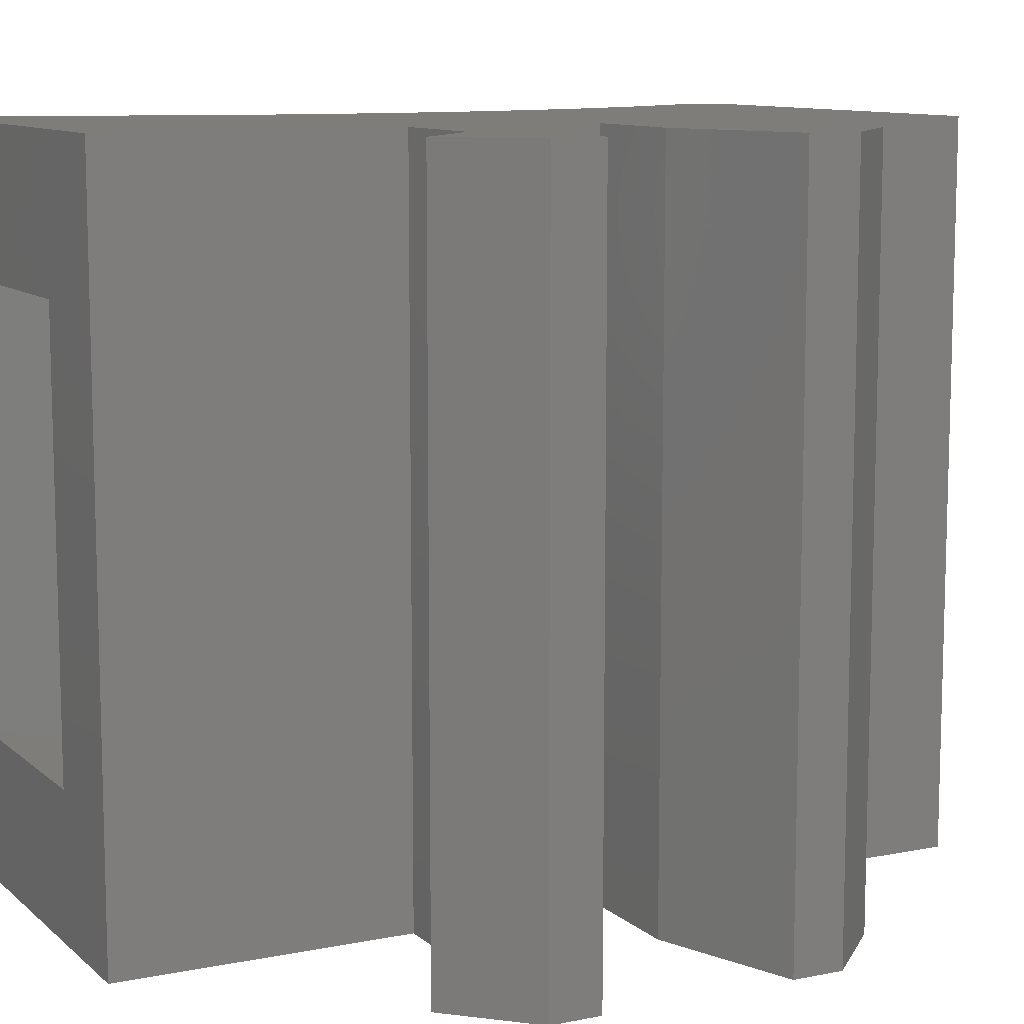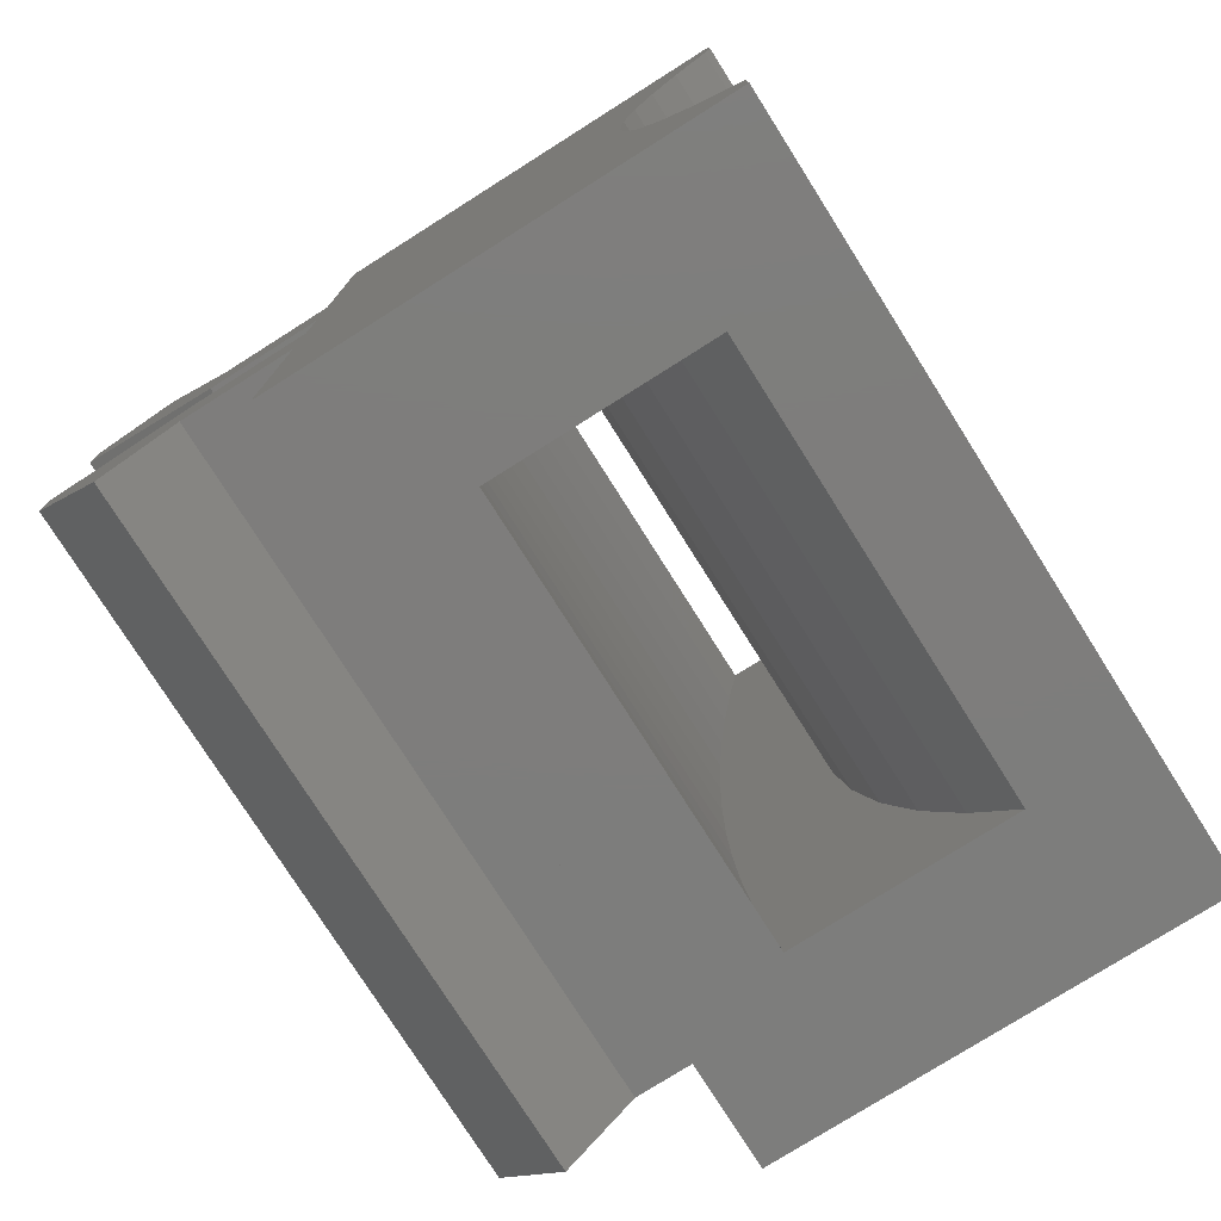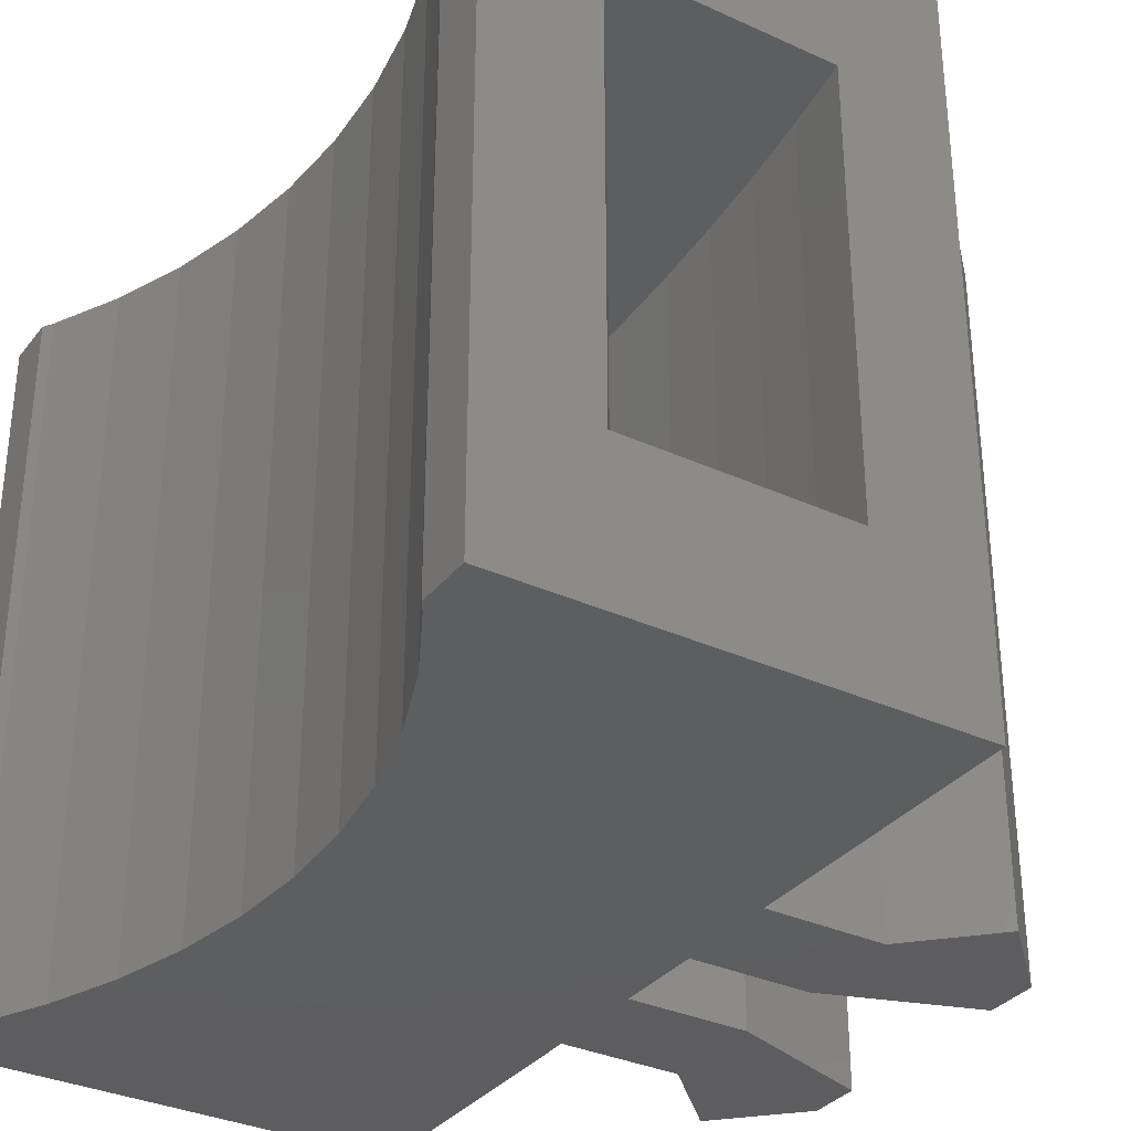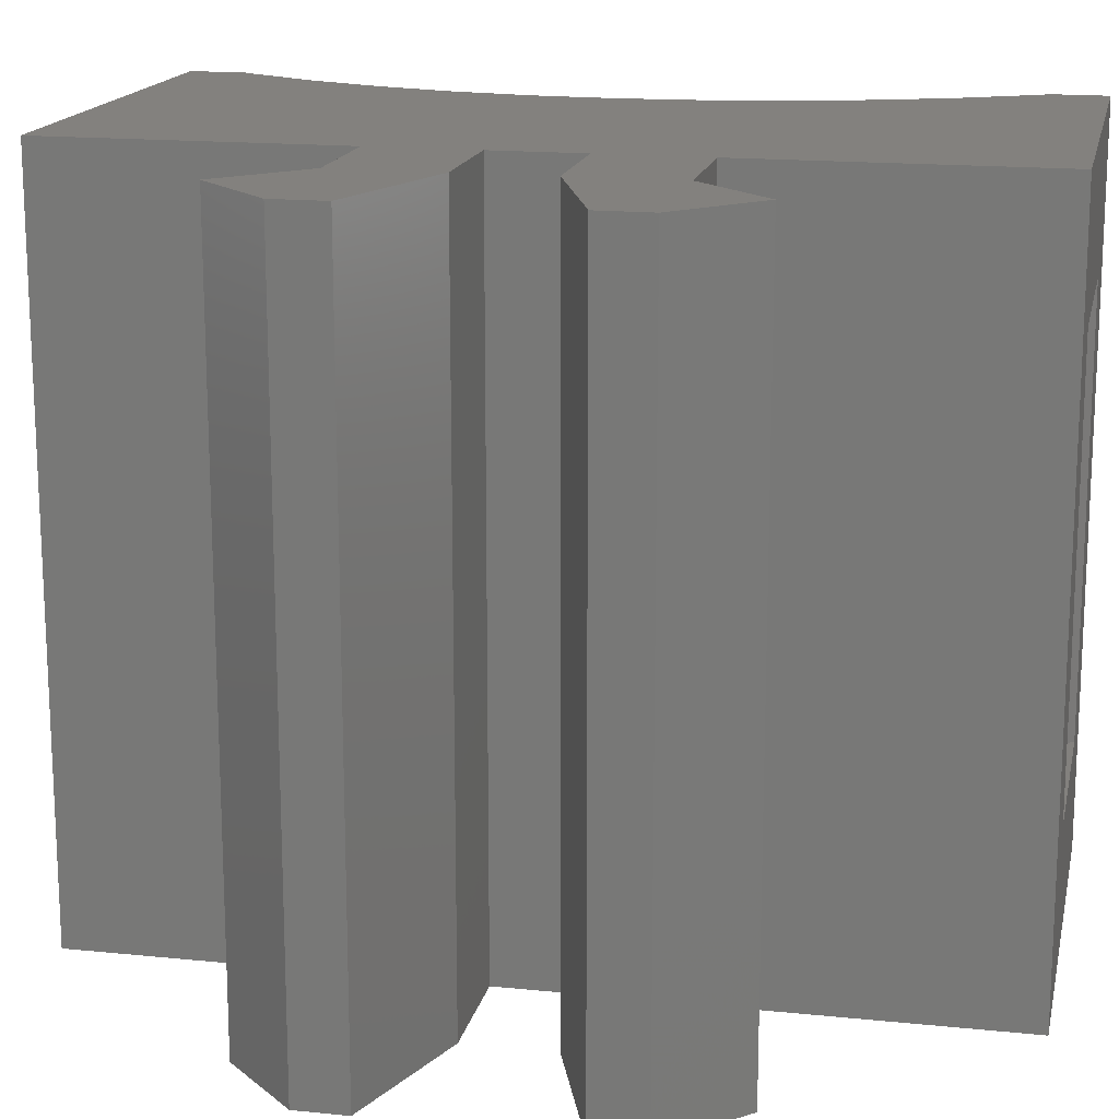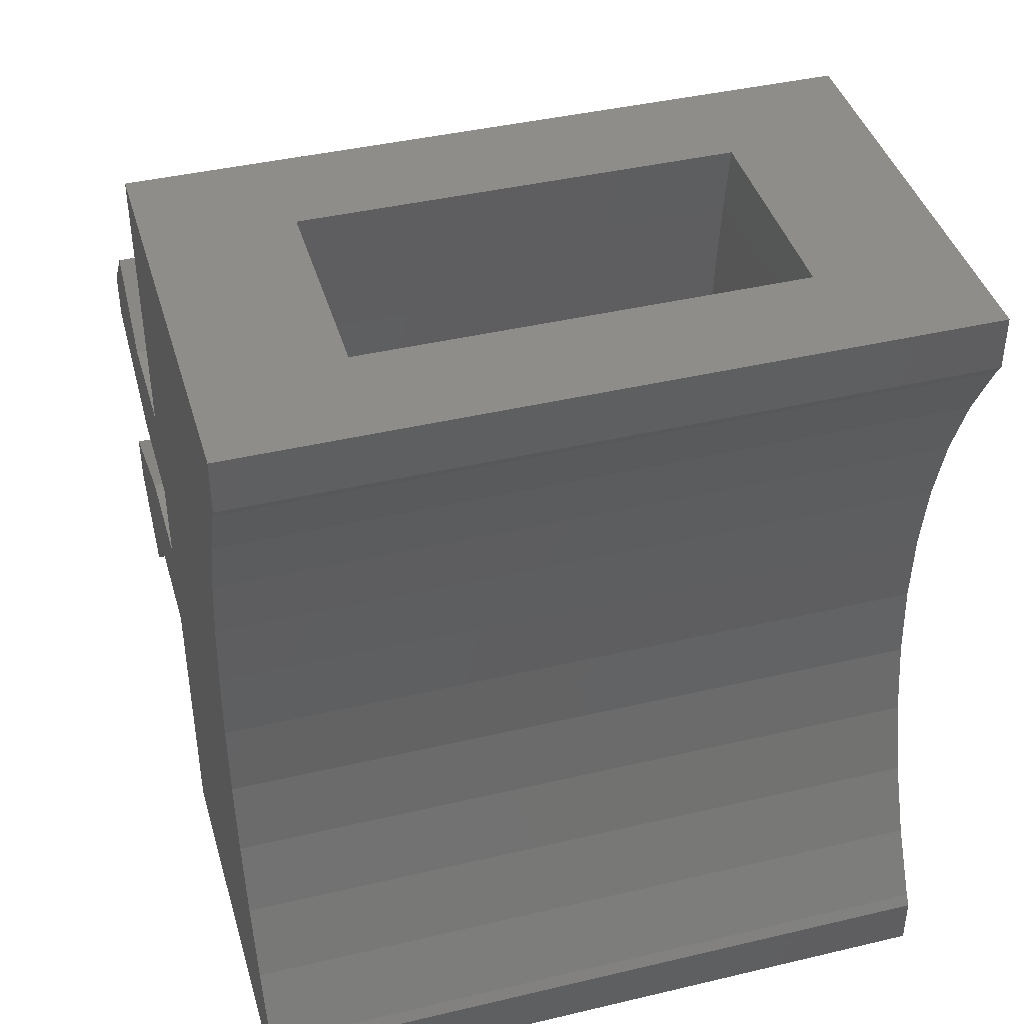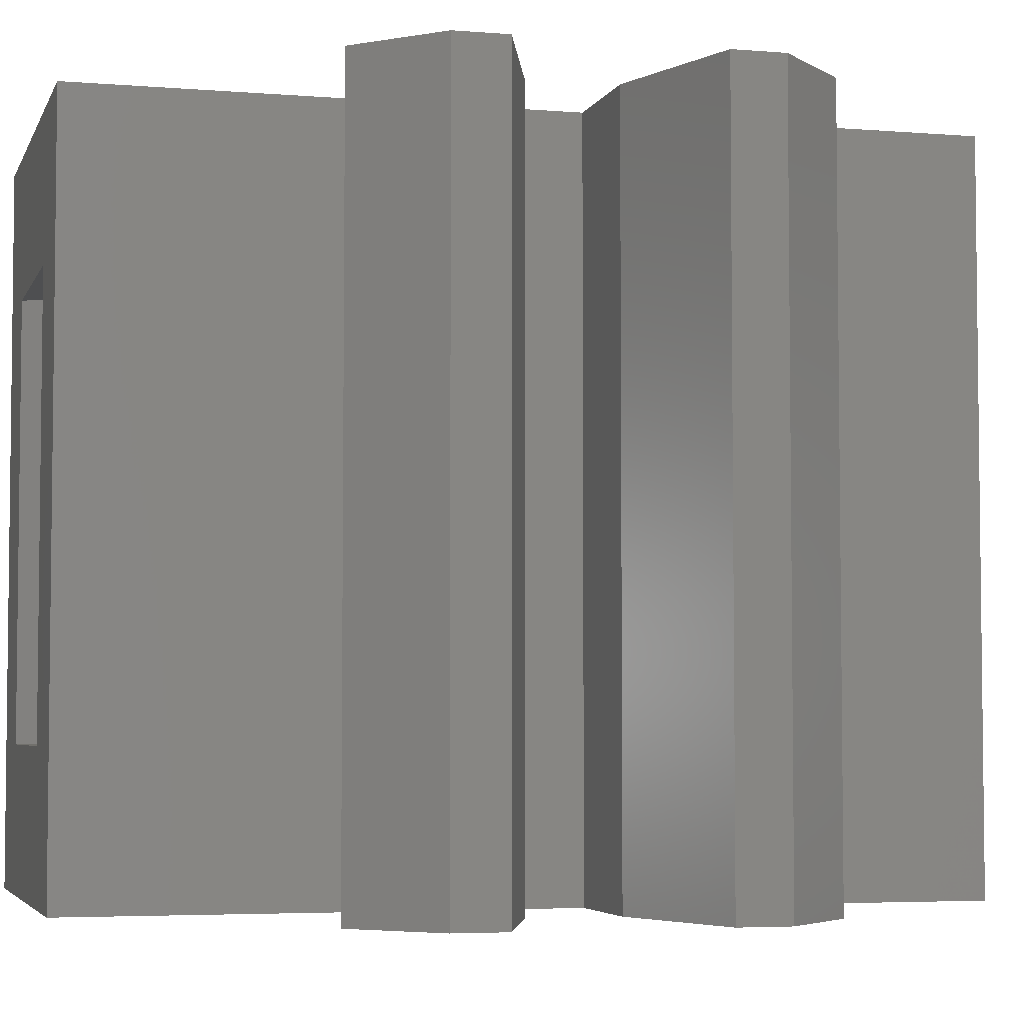
<metadata>
{"format":"stl","ext":"stl","renderer":"f3d","projection":"perspective","resolution":1024,"background":"white","views":[{"elev":10.2,"azim":62.8,"up":"+Z"},{"elev":-77.0,"azim":-147.7,"up":"+Y"},{"elev":-33.4,"azim":-32.1,"up":"+Z"},{"elev":16.3,"azim":101.9,"up":"+Z"},{"elev":41.3,"azim":-106.0,"up":"+Y"},{"elev":-4.4,"azim":74.9,"up":"+Z"}]}
</metadata>
<code>
# stl→obj: 114 verts, 228 faces
v -57.38 608.3 13.6
v -57.21 607.2 3.6
v -57.21 607.2 13.6
v -57.38 608.3 3.6
v -57.38 604 13.6
v -57.67 603 3.6
v -57.67 603 13.6
v -57.38 604 3.6
v -53.71 608.2 11.6
v -53.67 607.2 5.6
v -53.67 607.2 11.6
v -53.71 608.2 5.6
v -57.67 609.3 13.6
v -57.67 609.3 3.6
v -57.15 606.2 13.6
v -57.21 605.1 3.6
v -57.21 605.1 13.6
v -57.15 606.2 3.6
v -58.65 611.4 13.6
v -58.56 611.3 3.6
v -58.56 611.3 13.6
v -58.65 611.4 3.6
v -54.15 612.2 11.6
v -54 611.2 5.6
v -54 611.2 11.6
v -54.15 612.2 5.6
v -53.65 606.2 5.6
v -53.65 606.2 11.6
v -58.06 610.3 13.6
v -58.06 610.3 3.6
v -58.56 601 13.6
v -58.65 600.9 3.6
v -58.65 600.9 13.6
v -58.56 601 3.6
v -53.88 610.2 5.6
v -53.88 610.2 11.6
v -52.65 600.2 13.6
v -58.65 600.2 13.6
v -58.06 602 13.6
v -51.05 604.2 13.6
v -52.65 605.6 13.6
v -52.65 604.2 13.6
v -51.05 605.6 13.6
v -50.05 603.2 13.6
v -49.05 604.9 13.6
v -49.05 604.2 13.6
v -51.05 606.8 13.6
v -52.65 608.2 13.6
v -52.65 606.8 13.6
v -51.05 608.2 13.6
v -49.05 607.5 13.6
v -50.05 609.2 13.6
v -49.05 608.2 13.6
v -58.65 612.2 13.6
v -52.65 612.2 13.6
v -53.78 609.2 11.6
v -53.78 609.2 5.6
v -58.65 612.2 3.6
v -57.15 612.2 5.6
v -57.15 612.2 11.6
v -52.65 612.2 3.6
v -58.06 602 3.6
v -54.15 600.2 5.6
v -56.56 601 5.6
v -57.15 600.2 5.6
v -56.06 602 5.6
v -55.67 603 5.6
v -55.38 604 5.6
v -55.21 605.1 5.6
v -55.15 606.2 5.6
v -56.56 611.3 5.6
v -56.06 610.3 5.6
v -55.67 609.3 5.6
v -55.38 608.3 5.6
v -55.21 607.2 5.6
v -54 601.1 5.6
v -53.88 602.1 5.6
v -53.78 603.1 5.6
v -53.71 604.1 5.6
v -53.67 605.1 5.6
v -54 601.1 11.6
v -54.15 600.2 11.6
v -53.78 603.1 11.6
v -53.88 602.1 11.6
v -55.38 608.3 11.6
v -55.67 609.3 11.6
v -56.56 601 11.6
v -56.06 602 11.6
v -52.65 600.2 3.6
v -58.65 600.2 3.6
v -57.15 600.2 11.6
v -53.67 605.1 11.6
v -53.71 604.1 11.6
v -55.21 605.1 11.6
v -55.15 606.2 11.6
v -55.21 607.2 11.6
v -55.67 603 11.6
v -56.56 611.3 11.6
v -55.38 604 11.6
v -56.06 610.3 11.6
v -51.05 608.2 3.6
v -52.65 606.8 3.6
v -52.65 608.2 3.6
v -51.05 606.8 3.6
v -50.05 609.2 3.6
v -49.05 607.5 3.6
v -49.05 608.2 3.6
v -51.05 605.6 3.6
v -52.65 604.2 3.6
v -52.65 605.6 3.6
v -51.05 604.2 3.6
v -49.05 604.9 3.6
v -50.05 603.2 3.6
v -49.05 604.2 3.6
f 1 2 3
f 2 1 4
f 5 6 7
f 6 5 8
f 9 10 11
f 10 9 12
f 13 4 1
f 4 13 14
f 15 16 17
f 16 15 18
f 19 20 21
f 20 19 22
f 23 24 25
f 24 23 26
f 11 27 28
f 27 11 10
f 29 14 13
f 14 29 30
f 31 32 33
f 32 31 34
f 21 30 29
f 30 21 20
f 25 35 36
f 35 25 24
f 37 33 38
f 33 37 31
f 31 37 39
f 39 37 7
f 7 37 5
f 5 37 17
f 17 37 15
f 40 41 42
f 41 40 43
f 43 40 44
f 43 44 45
f 45 44 46
f 47 48 49
f 48 47 50
f 50 47 51
f 50 51 52
f 52 51 53
f 21 54 19
f 54 21 55
f 55 21 29
f 55 29 13
f 55 13 1
f 55 1 3
f 55 3 15
f 55 15 37
f 55 37 42
f 55 42 41
f 55 41 49
f 55 49 48
f 56 12 9
f 12 56 57
f 58 59 26
f 59 58 54
f 59 54 60
f 61 26 55
f 26 61 58
f 55 26 23
f 55 23 60
f 55 60 54
f 36 57 56
f 57 36 35
f 7 62 39
f 62 7 6
f 3 18 15
f 18 3 2
f 17 8 5
f 8 17 16
f 39 34 31
f 34 39 62
f 63 64 65
f 64 63 66
f 66 63 67
f 67 63 68
f 68 63 69
f 69 63 70
f 71 26 59
f 26 71 72
f 26 72 73
f 26 73 74
f 26 74 75
f 26 75 70
f 26 70 63
f 26 63 76
f 26 76 24
f 24 76 77
f 24 77 35
f 35 77 57
f 57 77 78
f 57 78 79
f 57 79 12
f 12 79 80
f 12 80 10
f 10 80 27
f 81 63 82
f 63 81 76
f 83 77 84
f 77 83 78
f 73 85 74
f 85 73 86
f 66 87 64
f 87 66 88
f 89 63 90
f 63 89 37
f 63 37 82
f 82 37 91
f 90 65 38
f 65 90 63
f 38 65 91
f 38 91 37
f 92 79 93
f 79 92 80
f 70 94 69
f 94 70 95
f 64 91 65
f 91 64 87
f 84 76 81
f 76 84 77
f 75 95 70
f 95 75 96
f 28 80 92
f 80 28 27
f 67 88 66
f 88 67 97
f 59 98 71
f 98 59 60
f 68 97 67
f 97 68 99
f 71 100 72
f 100 71 98
f 61 22 58
f 22 61 20
f 20 61 30
f 30 61 14
f 14 61 4
f 4 61 2
f 2 61 18
f 101 102 103
f 102 101 104
f 104 101 105
f 104 105 106
f 106 105 107
f 108 109 110
f 109 108 111
f 111 108 112
f 111 112 113
f 113 112 114
f 34 90 32
f 90 34 89
f 89 34 62
f 89 62 6
f 89 6 8
f 89 8 16
f 89 16 18
f 89 18 61
f 89 61 103
f 89 103 102
f 89 102 110
f 89 110 109
f 74 96 75
f 96 74 85
f 72 86 73
f 86 72 100
f 69 99 68
f 99 69 94
f 93 78 83
f 78 93 79
f 33 90 38
f 90 33 32
f 106 47 104
f 47 106 51
f 47 102 104
f 102 47 49
f 43 112 108
f 112 43 45
f 107 51 106
f 51 107 53
f 23 98 60
f 98 23 100
f 100 23 86
f 86 23 85
f 85 23 96
f 96 23 95
f 87 82 91
f 82 87 88
f 82 88 97
f 82 97 99
f 82 99 94
f 82 94 95
f 82 95 23
f 82 23 25
f 82 25 81
f 81 25 84
f 84 25 36
f 84 36 56
f 84 56 83
f 83 56 93
f 93 56 9
f 93 9 11
f 93 11 92
f 92 11 28
f 114 44 113
f 44 114 46
f 40 109 111
f 109 40 42
f 110 43 108
f 43 110 41
f 54 22 19
f 22 54 58
f 112 46 114
f 46 112 45
f 61 48 103
f 48 61 55
f 105 53 107
f 53 105 52
f 40 113 44
f 113 40 111
f 109 37 89
f 37 109 42
f 103 50 101
f 50 103 48
f 52 101 50
f 101 52 105
f 102 41 110
f 41 102 49

</code>
